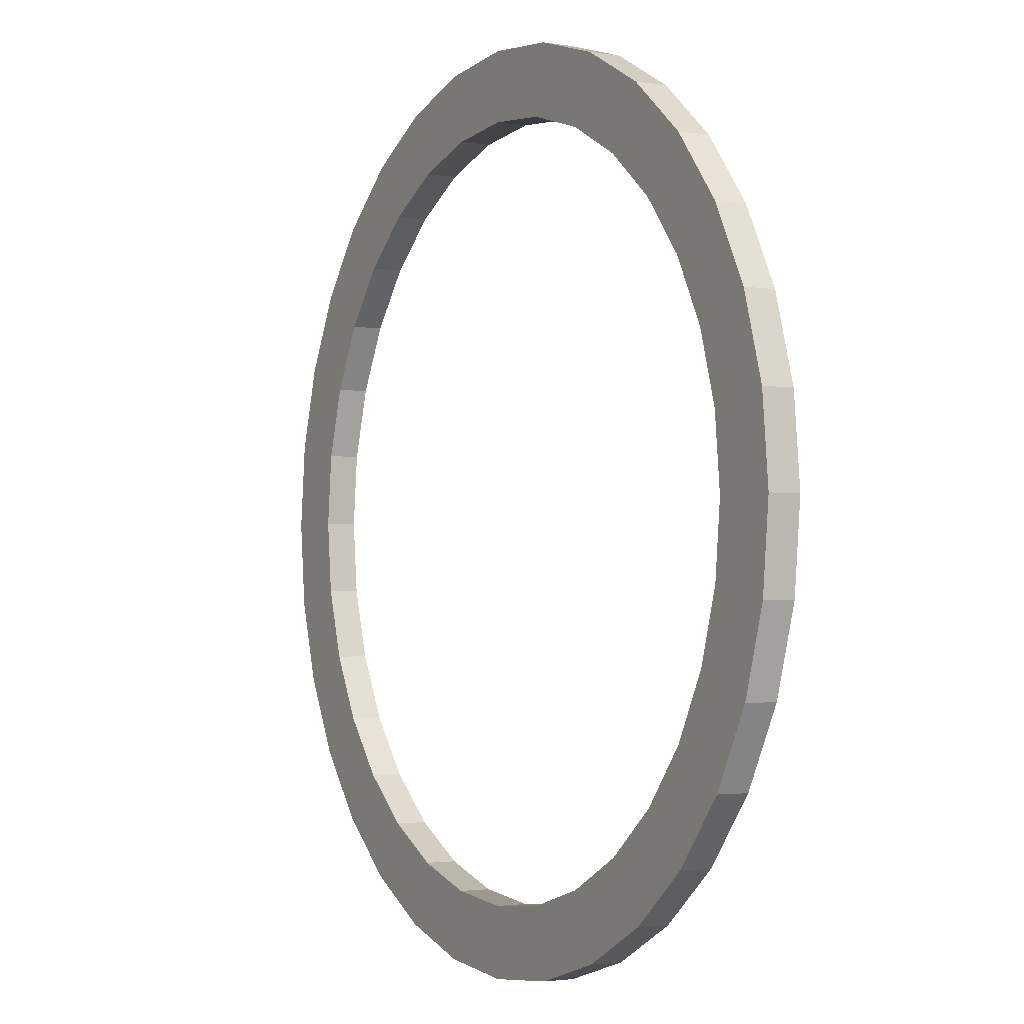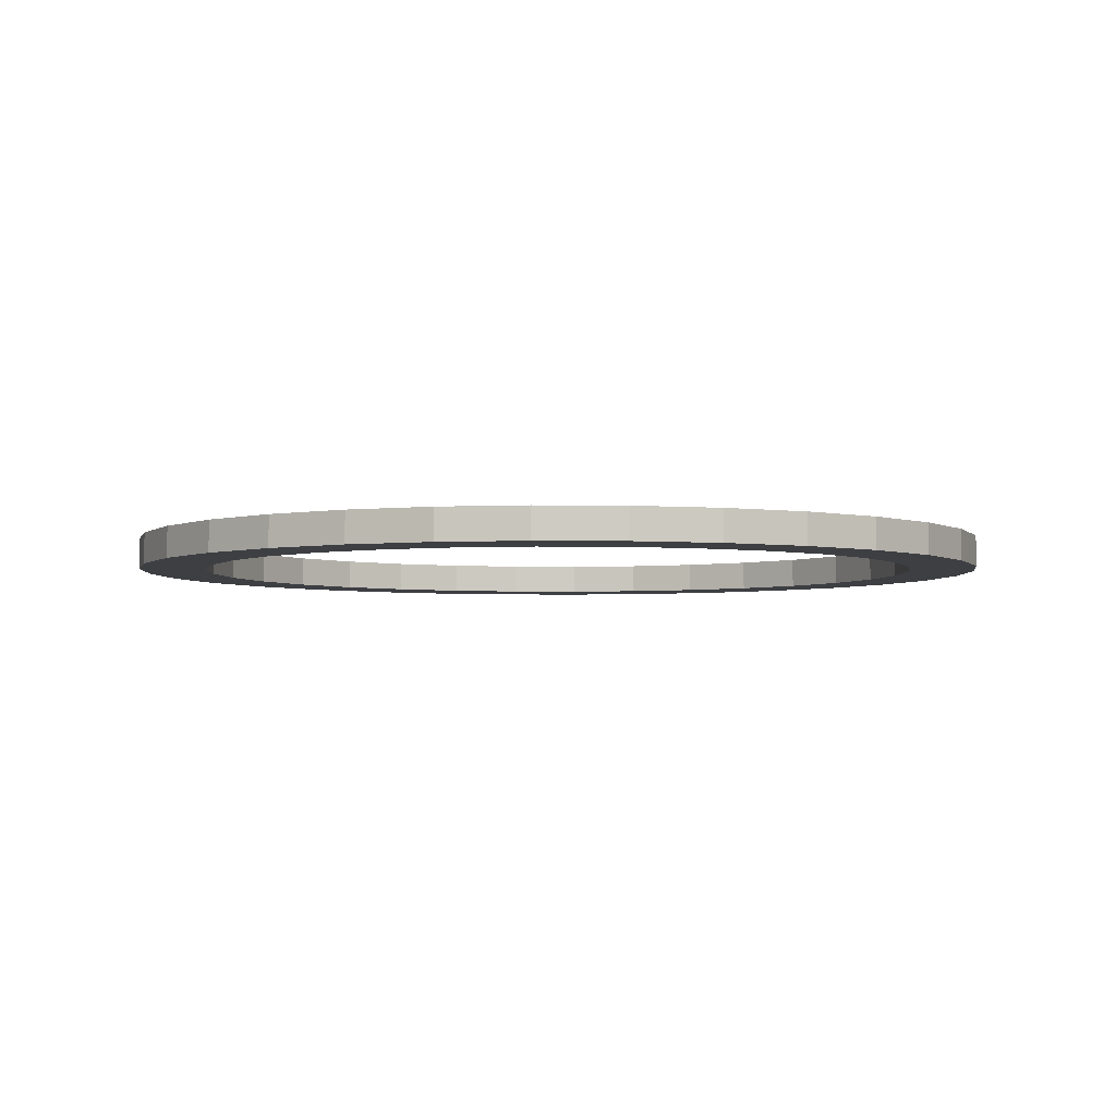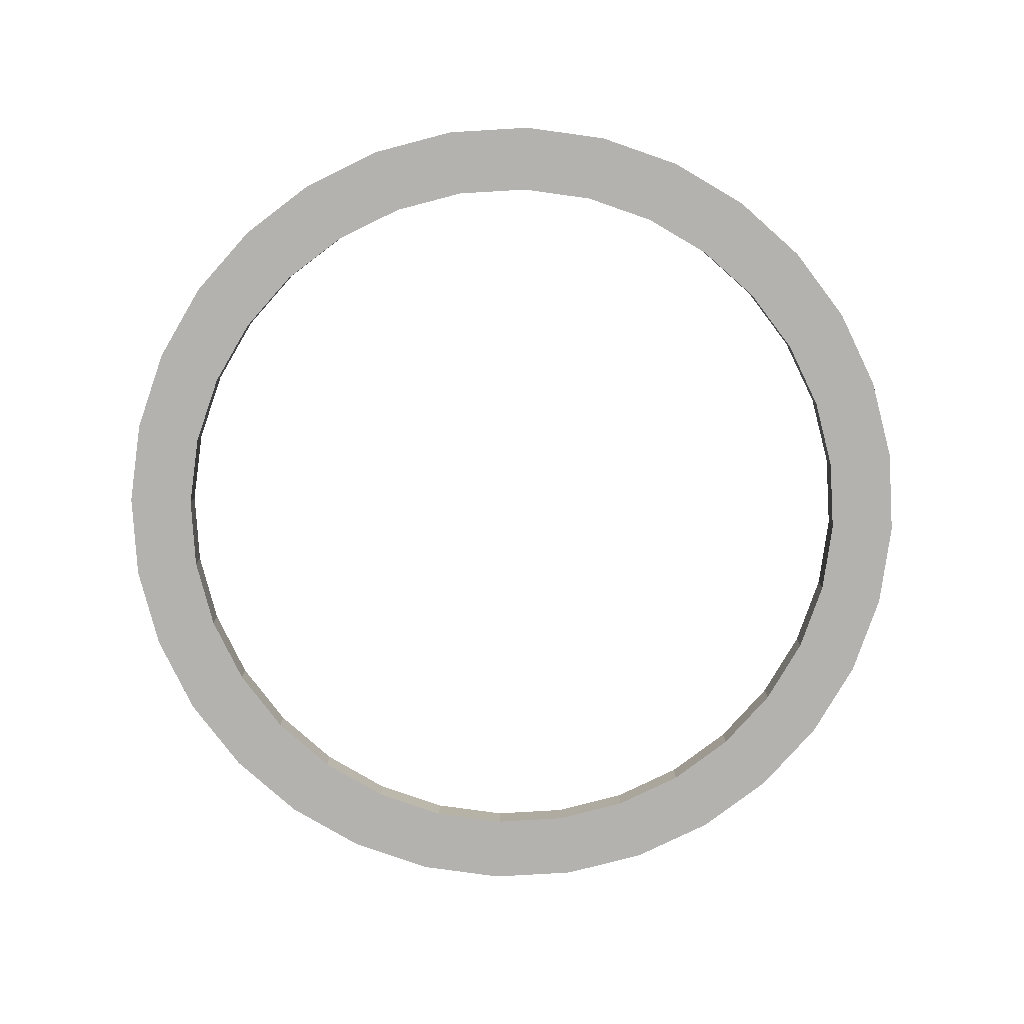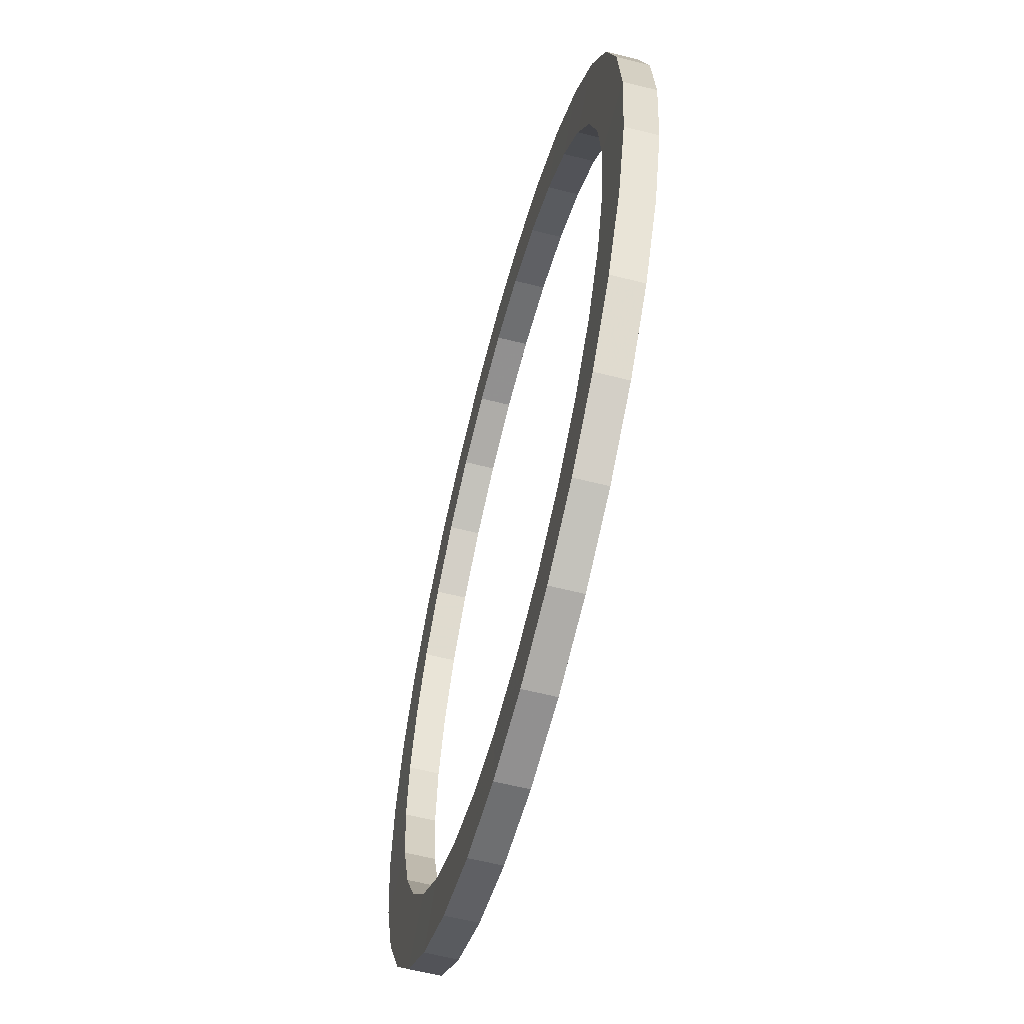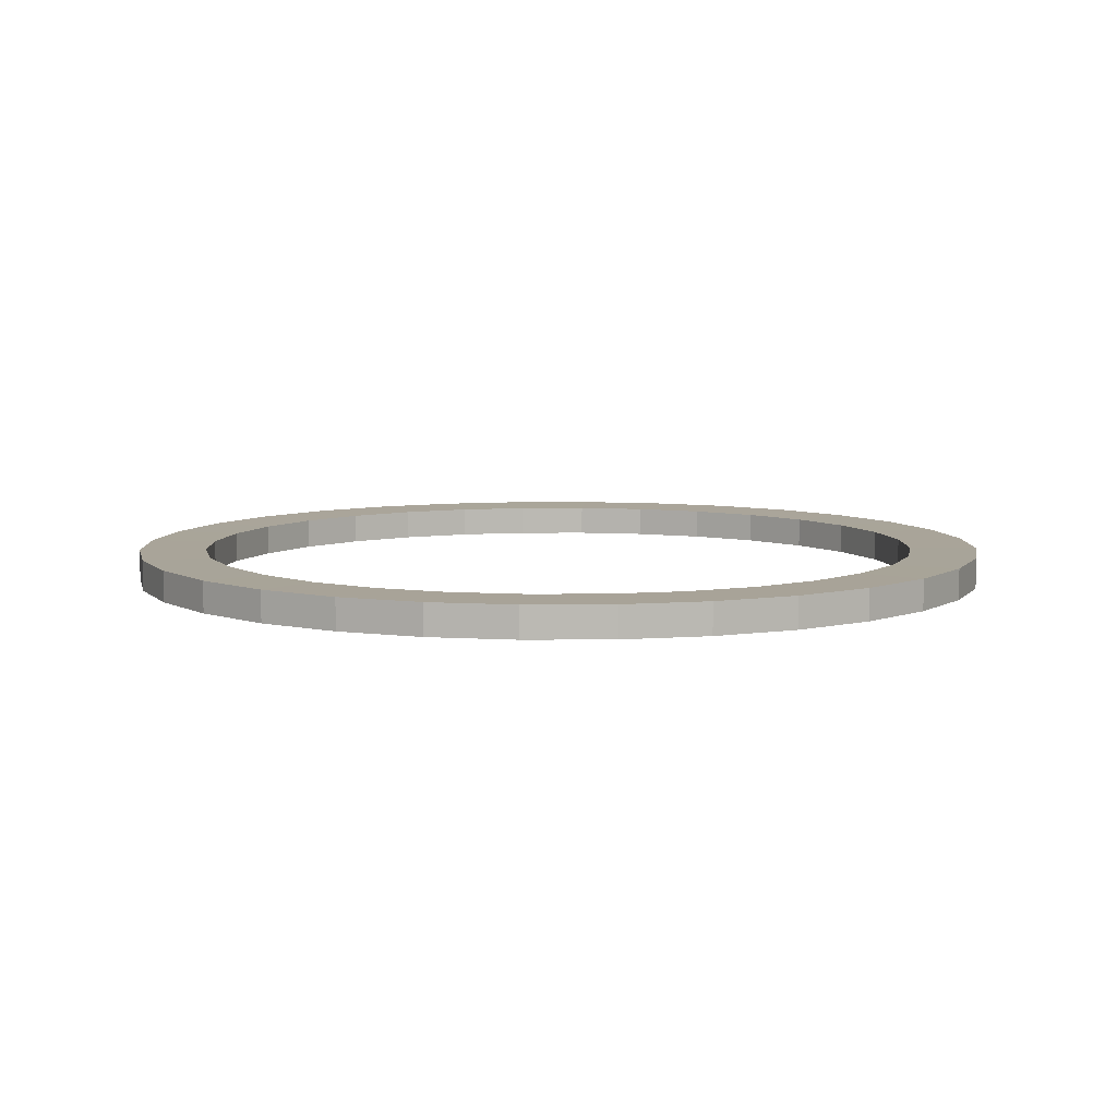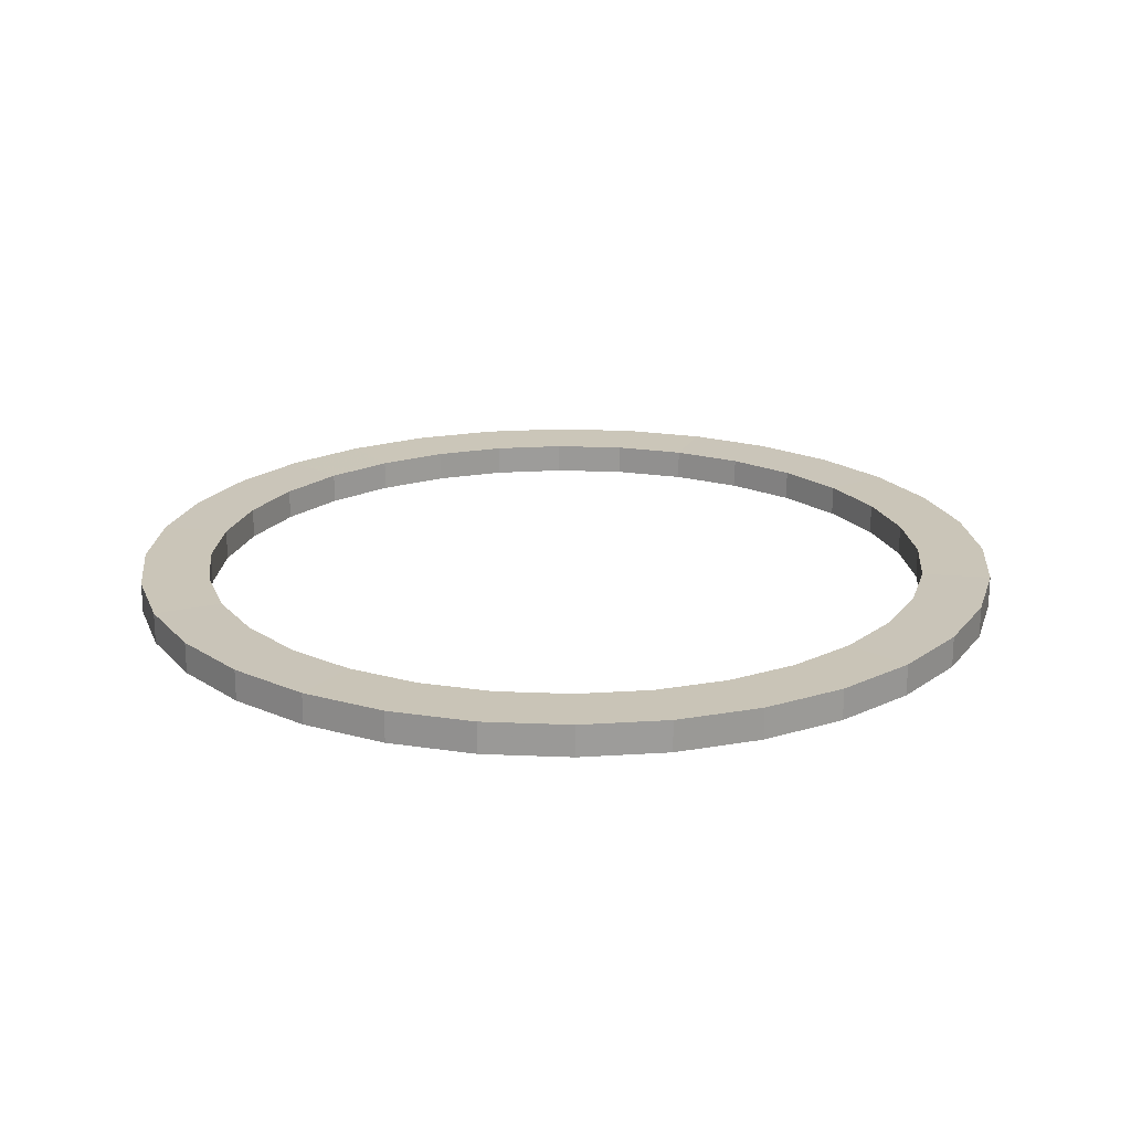
<metadata>
{"format":"obj","ext":"obj","renderer":"f3d","projection":"perspective","resolution":1024,"background":"white","views":[{"elev":-2.3,"azim":60.3,"up":"+Z"},{"elev":-4.0,"azim":160.6,"up":"+Y"},{"elev":-79.7,"azim":-171.0,"up":"+Y"},{"elev":-60.2,"azim":-104.6,"up":"+Z"},{"elev":7.3,"azim":128.2,"up":"+Y"},{"elev":20.4,"azim":-57.4,"up":"+Y"}]}
</metadata>
<code>
o Cylinder_Cylinder.002
v 0.02775 -0.01601 -1.116
v 0.02775 0.05479 -1.116
v 0.2228 -0.01601 -1.097
v 0.2228 0.05479 -1.097
v 0.4104 -0.01601 -1.04
v 0.4104 0.05479 -1.04
v 0.5833 -0.01601 -0.9476
v 0.5833 0.05479 -0.9476
v 0.7349 -0.01601 -0.8233
v 0.7349 0.05479 -0.8233
v 0.8592 -0.01601 -0.6717
v 0.8592 0.05479 -0.6717
v 0.9516 -0.01601 -0.4988
v 0.9516 0.05479 -0.4988
v 1.009 -0.01601 -0.3112
v 1.009 0.05479 -0.3112
v 1.028 -0.01601 -0.1161
v 1.028 0.05479 -0.1161
v 1.009 -0.01601 0.07894
v 1.009 0.05479 0.07894
v 0.9516 -0.01601 0.2665
v 0.9516 0.05479 0.2665
v 0.8592 -0.01601 0.4394
v 0.8592 0.05479 0.4394
v 0.7349 -0.01601 0.591
v 0.7349 0.05479 0.591
v 0.5833 -0.01601 0.7153
v 0.5833 0.05479 0.7153
v 0.4104 -0.01601 0.8077
v 0.4104 0.05479 0.8077
v 0.2228 -0.01601 0.8646
v 0.2228 0.05479 0.8646
v 0.02775 -0.01601 0.8839
v 0.02775 0.05479 0.8839
v -0.1673 -0.01601 0.8646
v -0.1673 0.05479 0.8646
v -0.3549 -0.01601 0.8077
v -0.3549 0.05479 0.8077
v -0.5278 -0.01601 0.7153
v -0.5278 0.05479 0.7153
v -0.6794 -0.01601 0.591
v -0.6794 0.05479 0.591
v -0.8037 -0.01601 0.4394
v -0.8037 0.05479 0.4394
v -0.8961 -0.01601 0.2665
v -0.8961 0.05479 0.2665
v -0.953 -0.01601 0.07894
v -0.953 0.05479 0.07894
v -0.9722 -0.01601 -0.1161
v -0.9722 0.05479 -0.1161
v -0.953 -0.01601 -0.3112
v -0.953 0.05479 -0.3112
v -0.8961 -0.01601 -0.4988
v -0.8961 0.05479 -0.4988
v -0.8037 -0.01601 -0.6717
v -0.8037 0.05479 -0.6717
v -0.6794 -0.01601 -0.8233
v -0.6794 0.05479 -0.8233
v -0.5278 -0.01601 -0.9476
v -0.5278 0.05479 -0.9476
v -0.3549 -0.01601 -1.04
v -0.3549 0.05479 -1.04
v -0.1673 -0.01601 -1.097
v -0.1673 0.05479 -1.097
v 0.02775 -0.01601 -0.9606
v 0.1925 -0.01601 -0.9444
v 0.3509 -0.01601 -0.8963
v 0.4969 -0.01601 -0.8183
v 0.6249 -0.01601 -0.7133
v 0.7299 -0.01601 -0.5853
v 0.8079 -0.01601 -0.4393
v 0.856 -0.01601 -0.2809
v 0.8722 -0.01601 -0.1161
v 0.856 -0.01601 0.0486
v 0.8079 -0.01601 0.207
v 0.7299 -0.01601 0.353
v 0.6249 -0.01601 0.481
v 0.4969 -0.01601 0.586
v 0.3509 -0.01601 0.664
v 0.1925 -0.01601 0.7121
v 0.02775 -0.01601 0.7283
v -0.137 -0.01601 0.7121
v -0.2954 -0.01601 0.664
v -0.4414 -0.01601 0.586
v -0.5694 -0.01601 0.481
v -0.6744 -0.01601 0.353
v -0.7524 -0.01601 0.207
v -0.8005 -0.01601 0.0486
v -0.8167 -0.01601 -0.1161
v -0.8005 -0.01601 -0.2809
v -0.7524 -0.01601 -0.4393
v -0.6744 -0.01601 -0.5853
v -0.5694 -0.01601 -0.7133
v -0.4414 -0.01601 -0.8183
v -0.2954 -0.01601 -0.8963
v -0.137 -0.01601 -0.9444
v 0.7349 0.05367 -0.8233
v 0.8592 0.05367 -0.6717
v 0.02775 0.05367 -0.9606
v 0.1925 0.05367 -0.9444
v 0.3509 0.05367 -0.8963
v 0.4969 0.05367 -0.8183
v 0.6249 0.05367 -0.7133
v 0.7299 0.05367 -0.5853
v 0.8079 0.05367 -0.4393
v 0.856 0.05367 -0.2809
v 0.8722 0.05367 -0.1161
v 0.856 0.05367 0.0486
v 0.8079 0.05367 0.207
v 0.7299 0.05367 0.353
v 0.6249 0.05367 0.481
v 0.4969 0.05367 0.586
v 0.3509 0.05367 0.664
v 0.1925 0.05367 0.7121
v 0.02775 0.05367 0.7283
v -0.137 0.05367 0.7121
v -0.2954 0.05367 0.664
v -0.4414 0.05367 0.586
v -0.5694 0.05367 0.481
v -0.6744 0.05367 0.353
v -0.7524 0.05367 0.207
v -0.8005 0.05367 0.0486
v -0.8167 0.05367 -0.1161
v -0.8005 0.05367 -0.2809
v -0.7524 0.05367 -0.4393
v -0.6744 0.05367 -0.5853
v -0.5694 0.05367 -0.7133
v -0.4414 0.05367 -0.8183
v -0.2954 0.05367 -0.8963
v -0.137 0.05367 -0.9444
f 1 2 4 3
f 3 4 6 5
f 5 6 8 7
f 7 8 10 9
f 9 10 12 11
f 11 12 14 13
f 13 14 16 15
f 15 16 18 17
f 17 18 20 19
f 19 20 22 21
f 21 22 24 23
f 23 24 26 25
f 25 26 28 27
f 27 28 30 29
f 29 30 32 31
f 31 32 34 33
f 33 34 36 35
f 35 36 38 37
f 37 38 40 39
f 39 40 42 41
f 41 42 44 43
f 43 44 46 45
f 45 46 48 47
f 47 48 50 49
f 49 50 52 51
f 51 52 54 53
f 53 54 56 55
f 55 56 58 57
f 57 58 60 59
f 59 60 62 61
f 63 64 2 1
f 61 62 64 63
f 90 91 125 124
f 85 86 120 119
f 9 11 98 97
f 80 81 115 114
f 75 76 110 109
f 70 71 105 104
f 65 66 100 99
f 96 65 99 130
f 91 92 126 125
f 86 87 121 120
f 81 82 116 115
f 76 77 111 110
f 71 72 106 105
f 66 67 101 100
f 92 93 127 126
f 87 88 122 121
f 82 83 117 116
f 77 78 112 111
f 72 73 107 106
f 67 68 102 101
f 93 94 128 127
f 88 89 123 122
f 83 84 118 117
f 78 79 113 112
f 73 74 108 107
f 68 69 103 102
f 94 95 129 128
f 89 90 124 123
f 84 85 119 118
f 79 80 114 113
f 74 75 109 108
f 69 70 104 103
f 95 96 130 129
f 100 101 4
f 6 101 8
f 117 36 116
f 99 100 4
f 129 62 60
f 4 2 99
f 130 64 129
f 102 8 101
f 60 127 128
f 8 103 10
f 58 127 60
f 129 60 128
f 102 103 8
f 56 125 126
f 38 36 117
f 10 103 12
f 126 58 56
f 127 58 126
f 104 12 103
f 54 125 56
f 104 105 12
f 12 105 14
f 54 124 125
f 52 124 54
f 105 16 14
f 52 123 124
f 106 16 105
f 50 123 52
f 106 107 16
f 16 107 18
f 118 40 117
f 48 123 50
f 48 122 123
f 108 18 107
f 108 20 18
f 48 121 122
f 109 20 108
f 46 121 48
f 109 22 20
f 46 120 121
f 110 22 109
f 44 120 46
f 110 24 22
f 44 119 120
f 111 24 110
f 42 119 44
f 111 26 24
f 42 118 119
f 112 26 111
f 42 40 118
f 113 28 112
f 112 28 26
f 34 116 36
f 40 38 117
f 114 30 113
f 113 30 28
f 64 130 2
f 129 64 62
f 115 116 34
f 114 32 30
f 99 2 130
f 34 114 115
f 32 114 34
f 4 101 6
f 3 5 66
f 5 7 67
f 66 5 67
f 65 3 66
f 33 35 82
f 3 65 1
f 96 95 63
f 68 67 7
f 59 94 93
f 83 82 37
f 57 59 93
f 95 94 61
f 9 68 7
f 55 92 91
f 68 9 69
f 9 11 69
f 92 55 57
f 93 92 57
f 70 69 11
f 53 55 91
f 70 11 71
f 11 13 71
f 53 91 90
f 51 53 90
f 71 13 15
f 51 90 89
f 72 71 15
f 49 51 89
f 72 15 73
f 15 17 73
f 84 83 39
f 47 49 89
f 47 89 88
f 74 73 17
f 74 17 19
f 47 88 87
f 75 74 19
f 45 47 87
f 75 19 21
f 45 87 86
f 76 75 21
f 43 45 86
f 76 21 23
f 43 86 85
f 77 76 23
f 41 43 85
f 77 23 25
f 41 85 84
f 78 77 25
f 41 84 39
f 79 78 27
f 78 25 27
f 37 82 35
f 39 83 37
f 80 79 29
f 79 27 29
f 63 1 96
f 95 61 63
f 81 33 82
f 80 29 31
f 65 96 1
f 33 81 80
f 31 33 80
f 94 59 61

</code>
